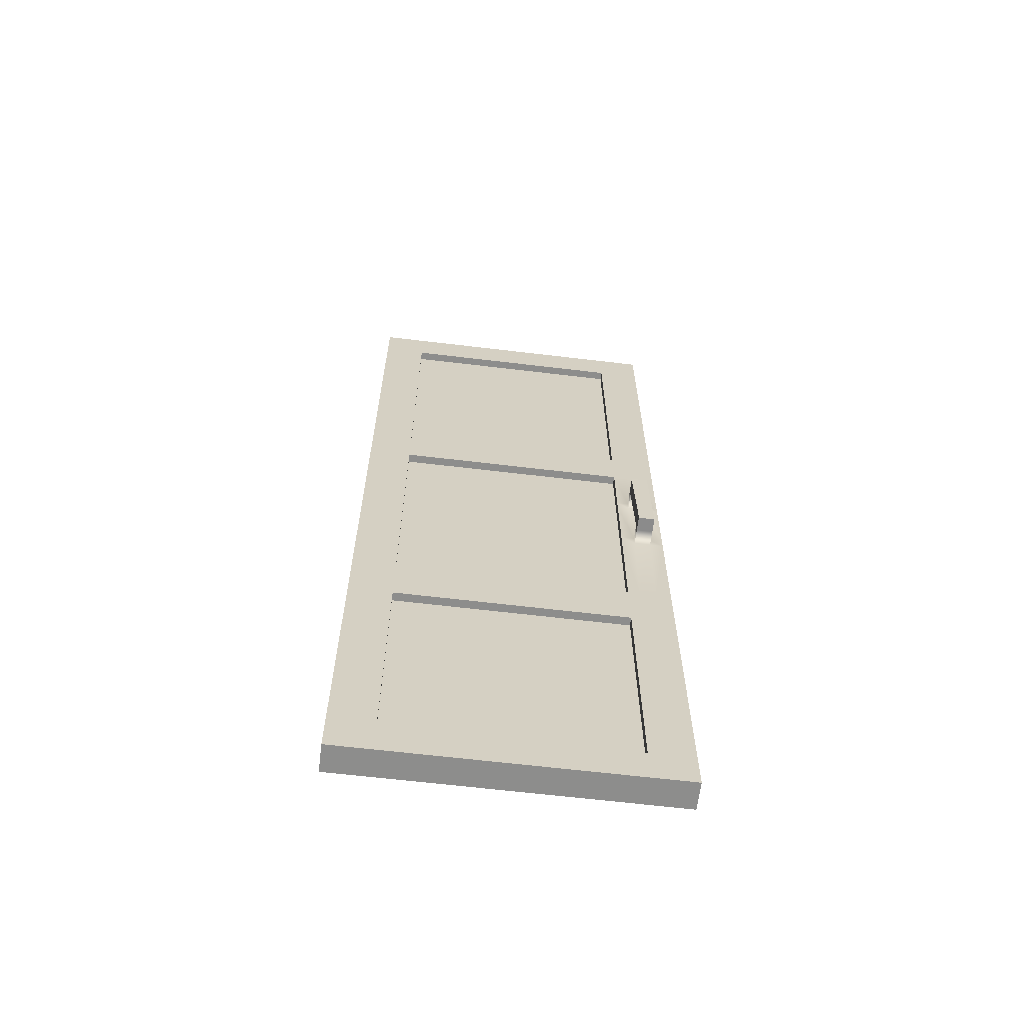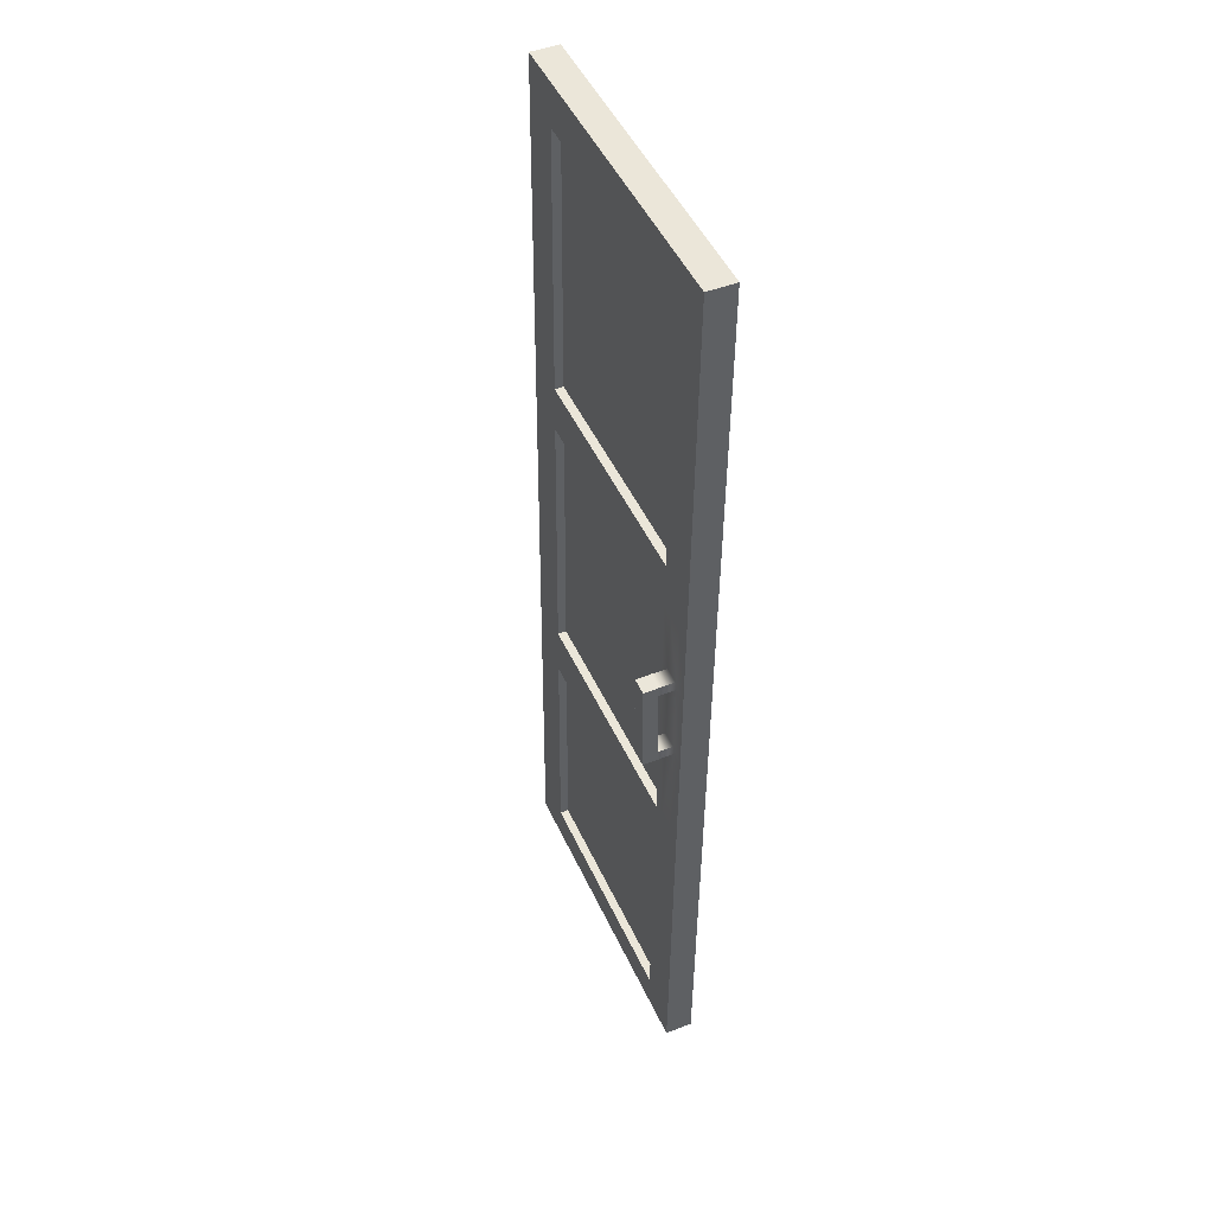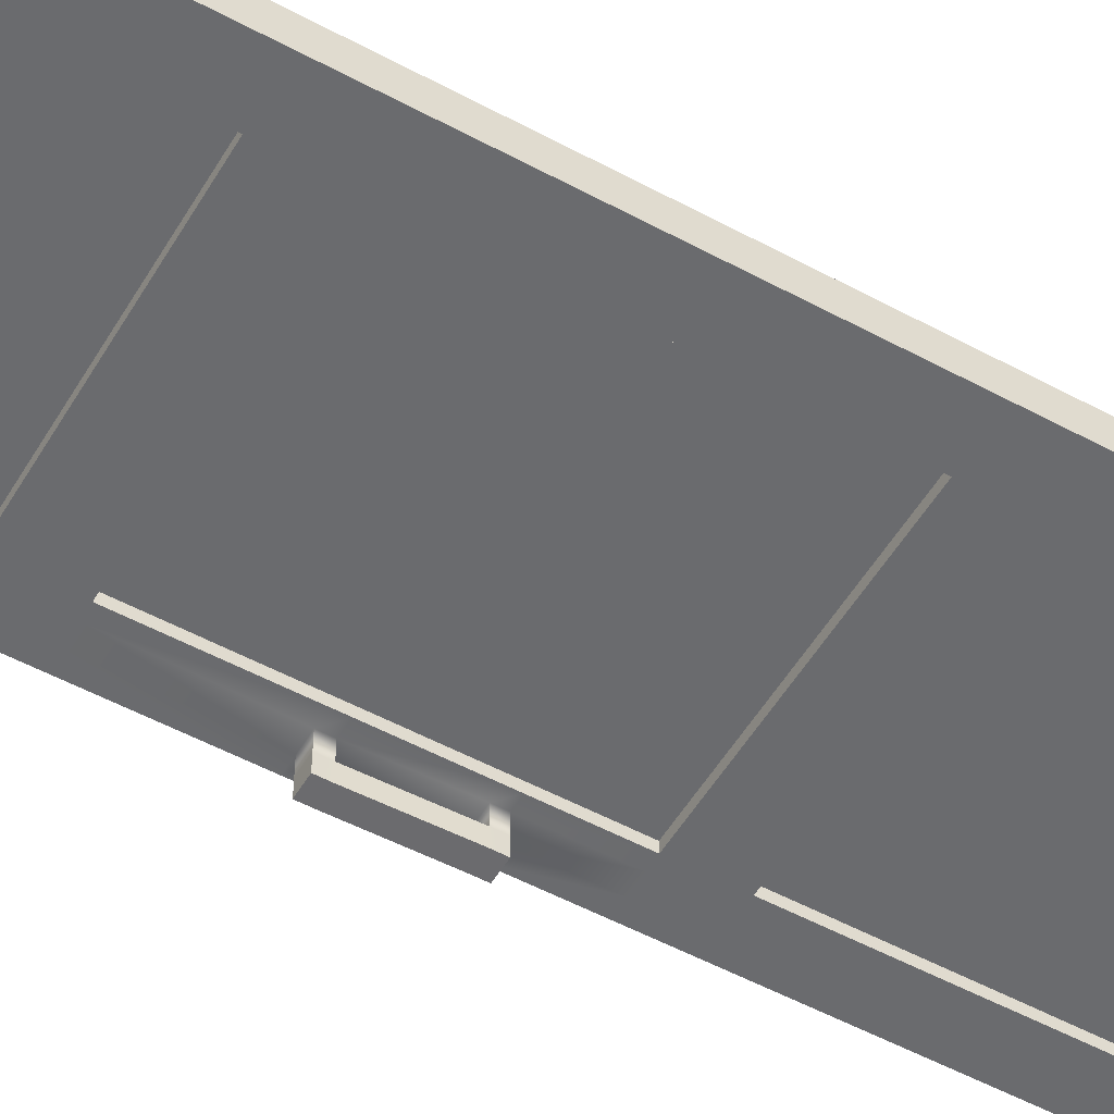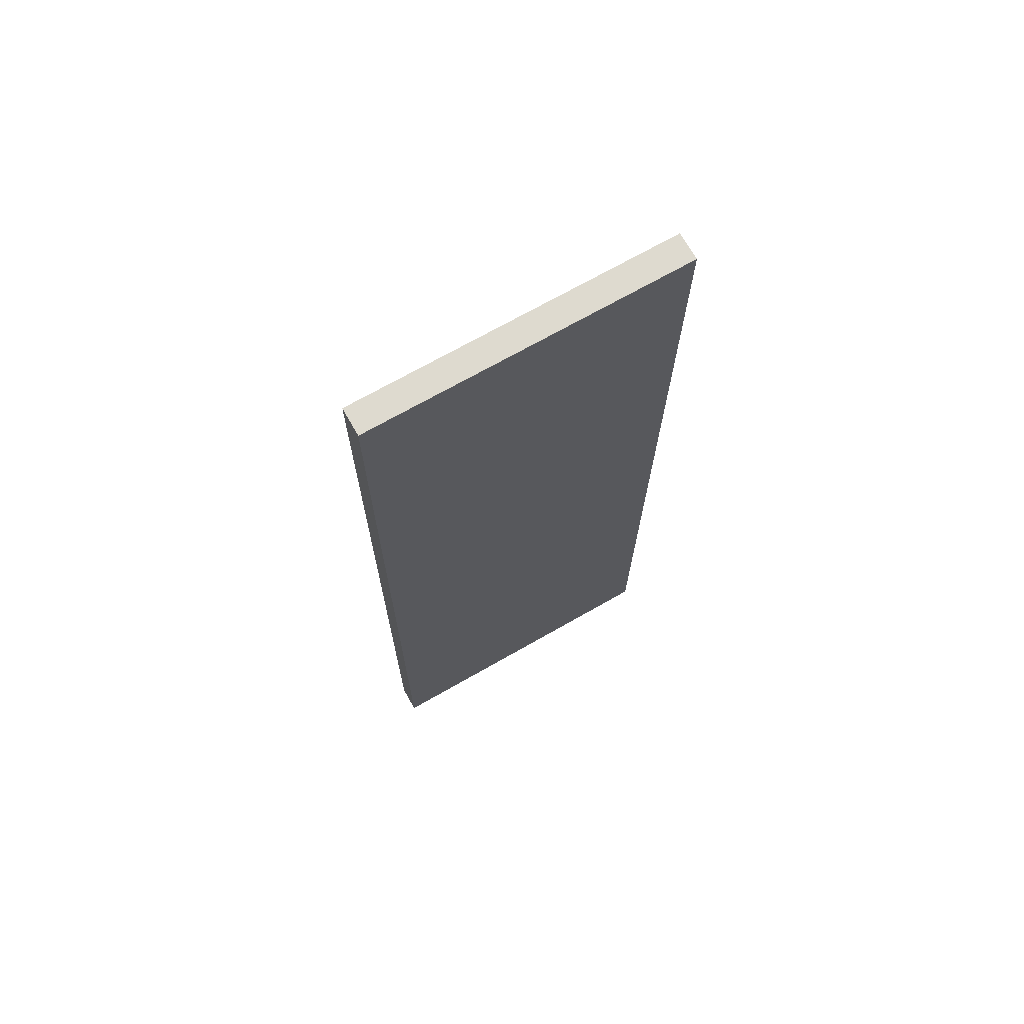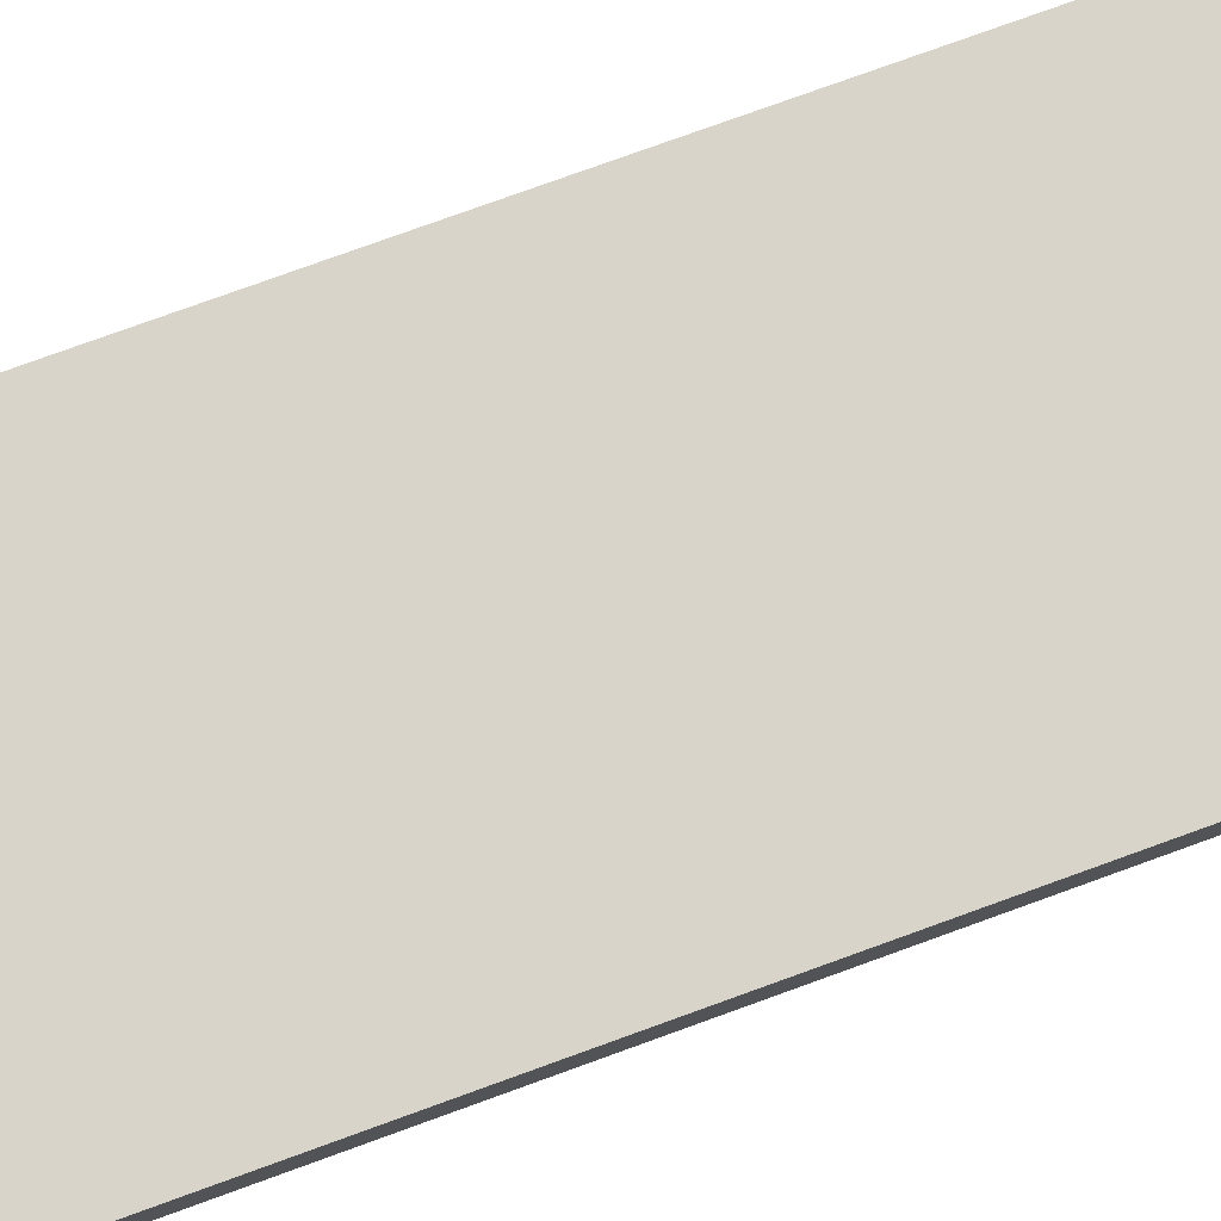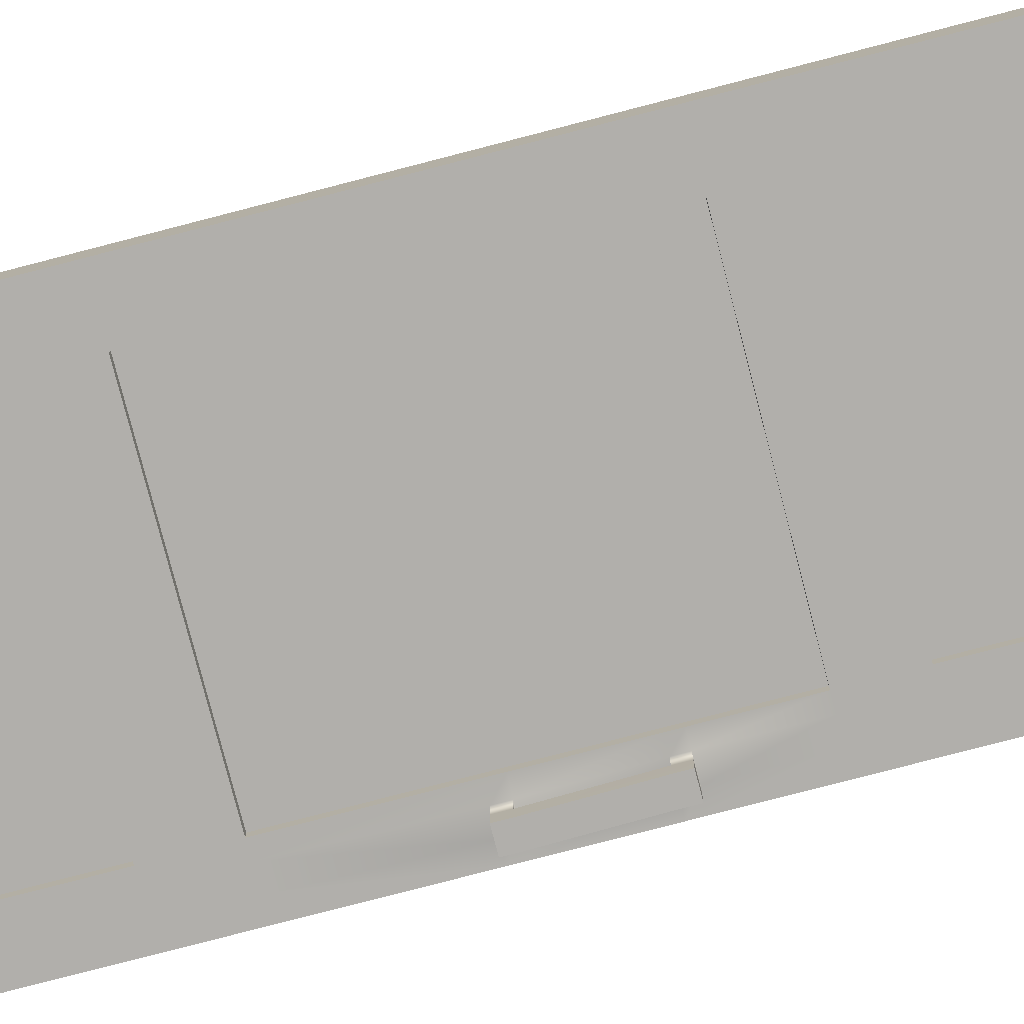
<metadata>
{"format":"obj","ext":"obj","renderer":"f3d","projection":"perspective","resolution":1024,"background":"white","views":[{"elev":-63.9,"azim":173.1,"up":"+Y"},{"elev":47.8,"azim":-113.8,"up":"+Y"},{"elev":-53.5,"azim":59.8,"up":"+Z"},{"elev":70.6,"azim":-29.7,"up":"+Y"},{"elev":75.0,"azim":70.0,"up":"+Z"},{"elev":-78.2,"azim":104.5,"up":"+Z"}]}
</metadata>
<code>
g default
v 12.32 25.43 -6.439
v -4.864 25.43 -6.439
v 12.32 25.44 -7.449
v -4.864 25.44 -7.449
v 12.32 -26.72 -7.842
v -4.864 -26.72 -7.842
v 12.32 -26.73 -6.832
v -4.864 -26.73 -6.832
v -2.538 25.44 -7.449
v -2.538 -26.72 -7.842
v -2.538 -26.73 -6.832
v -2.538 25.43 -6.439
v 9.976 25.44 -7.449
v 9.976 -26.72 -7.842
v 9.976 -26.73 -6.832
v 9.976 25.43 -6.439
v 12.32 23.12 -7.466
v 12.32 23.11 -6.456
v 9.976 23.11 -6.456
v -2.538 23.11 -6.456
v -4.864 23.11 -6.456
v -4.864 23.12 -7.466
v -2.538 23.12 -7.466
v 9.976 23.12 -7.466
v 12.32 -24.75 -7.827
v 12.32 -24.76 -6.817
v 9.976 -24.76 -6.817
v -2.538 -24.76 -6.817
v -4.864 -24.76 -6.817
v -4.864 -24.75 -7.827
v -2.538 -24.75 -7.827
v 9.976 -24.75 -7.827
v 9.976 8.349 -7.577
v 12.32 8.349 -7.577
v 12.32 8.339 -6.568
v 9.976 8.339 -6.568
v -2.538 8.339 -6.568
v -4.864 8.339 -6.568
v -4.864 8.349 -7.577
v -2.538 8.349 -7.577
v 9.976 5.766 -7.597
v 12.32 5.766 -7.597
v 12.32 5.756 -6.587
v 9.976 5.756 -6.587
v -2.538 5.756 -6.587
v -4.864 5.756 -6.587
v -4.864 5.766 -7.597
v -2.538 5.766 -7.597
v 9.976 -9.044 -7.708
v 12.32 -9.044 -7.708
v 12.32 -9.054 -6.699
v 9.976 -9.054 -6.699
v -2.538 -9.054 -6.699
v -4.864 -9.054 -6.699
v -4.864 -9.044 -7.708
v -2.538 -9.044 -7.708
v 9.976 -11.88 -7.73
v 12.32 -11.88 -7.73
v 12.32 -11.89 -6.72
v 9.976 -11.89 -6.72
v -2.538 -11.89 -6.72
v -4.864 -11.89 -6.72
v -4.864 -11.88 -7.73
v -2.538 -11.88 -7.73
v 12.32 25.44 -7.91
v 9.976 25.44 -7.91
v 9.976 23.13 -7.928
v 12.32 23.13 -7.928
v -2.538 25.44 -7.91
v -4.864 25.44 -7.91
v -4.864 23.13 -7.928
v -2.538 23.13 -7.928
v -4.864 8.354 -8.039
v -2.538 8.354 -8.039
v 9.976 8.354 -8.039
v 12.32 8.354 -8.039
v -4.864 -24.74 -8.289
v -2.538 -24.74 -8.289
v -4.864 -26.71 -8.303
v -2.538 -26.71 -8.303
v 9.976 -24.74 -8.289
v 9.976 -26.71 -8.303
v 12.32 -24.74 -8.289
v 12.32 -26.71 -8.303
v 9.976 5.771 -8.059
v 12.32 5.771 -8.059
v -4.864 5.771 -8.059
v -2.538 5.771 -8.059
v 9.976 -9.039 -8.17
v 12.32 -9.039 -8.17
v -4.864 -9.039 -8.17
v -2.538 -9.039 -8.17
v 9.976 -11.88 -8.192
v 12.32 -11.88 -8.192
v -4.864 -11.88 -8.192
v -2.538 -11.88 -8.192
v -4.066 25.44 -7.449
v -4.066 25.43 -6.439
v -4.066 23.11 -6.456
v -4.066 8.339 -6.568
v -4.066 5.756 -6.587
v -4.066 -9.054 -6.699
v -4.066 -11.89 -6.72
v -4.066 -24.76 -6.817
v -4.066 -26.73 -6.832
v -4.066 -26.72 -7.842
v -4.066 -26.71 -8.303
v -4.066 -24.74 -8.289
v -4.066 -11.88 -8.192
v -4.066 -9.039 -8.17
v -4.066 5.771 -8.059
v -4.066 8.354 -8.039
v -4.066 23.13 -7.928
v -4.066 25.44 -7.91
v -3.169 25.44 -7.449
v -3.169 25.43 -6.439
v -3.169 23.11 -6.456
v -3.169 8.339 -6.568
v -3.169 5.756 -6.587
v -3.169 -9.054 -6.699
v -3.169 -11.89 -6.72
v -3.169 -24.76 -6.817
v -3.169 -26.73 -6.832
v -3.169 -26.72 -7.842
v -3.169 -26.71 -8.303
v -3.169 -24.74 -8.289
v -3.169 -11.88 -8.192
v -3.169 -9.039 -8.17
v -3.169 5.771 -8.059
v -3.169 8.354 -8.039
v -3.169 23.13 -7.928
v -3.169 25.44 -7.91
v 9.976 2.121 -7.624
v -2.538 2.121 -7.624
v -2.538 2.126 -8.086
v -3.169 2.129 -8.086
v -4.066 2.129 -8.086
v -4.864 2.126 -8.086
v -4.864 2.121 -7.624
v -4.864 2.111 -6.615
v -4.066 2.111 -6.615
v -3.169 2.111 -6.615
v -2.538 2.111 -6.615
v 9.976 2.111 -6.615
v 12.32 2.111 -6.615
v 12.32 2.121 -7.624
v 12.32 2.126 -8.086
v 9.976 2.126 -8.086
v 12.32 -3.03 -6.653
v 9.976 -3.03 -6.653
v -2.538 -3.03 -6.653
v -3.169 -3.03 -6.653
v -4.066 -3.03 -6.653
v -4.864 -3.03 -6.653
v -4.864 -3.021 -7.663
v -4.864 -3.016 -8.125
v -4.145 -3.005 -8.125
v -3.26 -3.005 -8.125
v -2.538 -3.016 -8.125
v -2.538 -3.021 -7.663
v 9.976 -3.021 -7.663
v 9.976 -3.016 -8.125
v 12.32 -3.016 -8.125
v 12.32 -3.021 -7.663
v 9.976 1.526 -7.629
v -2.538 1.526 -7.629
v -2.538 1.53 -8.091
v -3.169 1.566 -8.091
v -4.066 1.566 -8.091
v -4.864 1.53 -8.091
v -4.864 1.526 -7.629
v -4.864 1.516 -6.619
v -4.066 1.516 -6.619
v -3.169 1.516 -6.619
v -2.538 1.516 -6.619
v 9.976 1.516 -6.619
v 12.32 1.516 -6.619
v 12.32 1.526 -7.629
v 12.32 1.53 -8.091
v 9.976 1.53 -8.091
v 12.32 -2.399 -6.649
v 9.976 -2.399 -6.649
v -2.538 -2.399 -6.649
v -3.169 -2.399 -6.649
v -4.066 -2.399 -6.649
v -4.864 -2.399 -6.649
v -4.864 -2.389 -7.658
v -4.864 -2.384 -8.12
v -4.145 -2.416 -8.12
v -3.26 -2.416 -8.12
v -2.538 -2.384 -8.12
v -2.538 -2.389 -7.658
v 9.976 -2.389 -7.658
v 9.976 -2.384 -8.12
v 12.32 -2.384 -8.12
v 12.32 -2.389 -7.658
v -3.26 -3.005 -8.962
v -3.26 -3.005 -9.735
v -4.145 -3.005 -8.962
v -4.145 -3.005 -9.735
v -4.061 2.129 -8.962
v -4.061 2.129 -9.735
v -3.161 2.129 -8.962
v -3.161 2.129 -9.735
v -4.061 1.566 -9.735
v -4.061 1.566 -8.962
v -3.161 1.566 -8.962
v -3.161 1.566 -9.735
v -4.145 -2.416 -9.735
v -4.145 -2.416 -8.962
v -3.26 -2.416 -8.962
v -3.26 -2.416 -9.735
g polySurface213 pantry_closet
f 1 3 13 16
f 65 68 67 66
f 5 7 15 14
f 18 1 16 19
f 2 4 22 21
f 18 17 3 1
f 113 71 70 114
f 105 8 6 106
f 98 2 21 99
f 97 4 2 98
f 66 67 72 69
f 15 11 10 14
f 16 12 20 19
f 13 9 12 16
f 35 34 17 18
f 35 18 19 36
f 20 37 36 19
f 21 38 100 99
f 22 39 38 21
f 112 73 71 113
f 24 33 40 23
f 68 76 75 67
f 7 5 25 26
f 7 26 27 15
f 28 11 15 27
f 29 8 105 104
f 30 6 8 29
f 107 79 77 108
f 81 82 80 78
f 83 84 82 81
f 76 86 85 75
f 43 42 34 35
f 43 35 36 44
f 37 45 44 36
f 38 46 101 100
f 39 47 46 38
f 111 87 73 112
f 75 85 88 74
f 179 195 194 180
f 196 178 177 181
f 181 177 176 182
f 175 183 182 176
f 172 186 185 173
f 171 187 186 172
f 188 170 169 189
f 165 193 192 166
f 90 94 93 89
f 59 58 50 51
f 59 51 52 60
f 53 61 60 52
f 54 62 103 102
f 55 63 62 54
f 109 95 91 110
f 89 93 96 92
f 94 83 81 93
f 26 25 58 59
f 26 59 60 27
f 61 28 27 60
f 62 29 104 103
f 63 30 29 62
f 108 77 95 109
f 57 32 31 64
f 3 65 66 13
f 17 68 65 3
f 114 70 4 97
f 4 70 71 22
f 13 66 69 9
f 23 72 67 24
f 22 71 73 39
f 40 74 72 23
f 24 67 75 33
f 34 76 68 17
f 30 77 79 6
f 6 79 107 106
f 32 81 78 31
f 10 80 82 14
f 14 82 84 5
f 5 84 83 25
f 42 86 76 34
f 39 73 87 47
f 33 75 74 40
f 48 88 85 41
f 180 194 193 165
f 195 179 178 196
f 170 188 187 171
f 191 167 166 192
f 58 94 90 50
f 55 91 95 63
f 49 89 92 56
f 64 96 93 57
f 57 93 81 32
f 25 83 94 58
f 63 95 77 30
f 31 78 96 64
f 115 97 98 116
f 116 98 99 117
f 100 118 117 99
f 101 119 118 100
f 184 174 173 185
f 103 121 120 102
f 104 122 121 103
f 105 123 122 104
f 123 105 106 124
f 107 125 124 106
f 125 107 108 126
f 126 108 109 127
f 127 109 110 128
f 189 169 168 190
f 129 111 112 130
f 130 112 113 131
f 131 113 114 132
f 132 114 97 115
f 9 115 116 12
f 12 116 117 20
f 118 37 20 117
f 119 45 37 118
f 183 175 174 184
f 121 61 53 120
f 122 28 61 121
f 123 11 28 122
f 11 123 124 10
f 125 80 10 124
f 78 80 125 126
f 96 78 126 127
f 92 96 127 128
f 167 191 190 168
f 74 88 129 130
f 72 74 130 131
f 69 72 131 132
f 9 69 132 115
f 41 133 134 48
f 135 88 48 134
f 88 135 136 129
f 137 111 129 136
f 138 87 111 137
f 47 87 138 139
f 47 139 140 46
f 46 140 141 101
f 142 119 101 141
f 143 45 119 142
f 45 143 144 44
f 145 43 44 144
f 146 42 43 145
f 147 86 42 146
f 86 147 148 85
f 41 85 148 133
f 51 149 150 52
f 151 53 52 150
f 120 53 151 152
f 102 120 152 153
f 154 54 102 153
f 155 55 54 154
f 156 91 55 155
f 110 91 156 157
f 128 110 157 158
f 159 92 128 158
f 56 92 159 160
f 161 49 56 160
f 162 89 49 161
f 163 90 89 162
f 50 90 163 164
f 51 50 164 149
f 133 165 166 134
f 167 135 134 166
f 135 167 168 136
f 170 138 137 169
f 138 170 171 139
f 139 171 172 140
f 140 172 173 141
f 174 142 141 173
f 175 143 142 174
f 143 175 176 144
f 177 145 144 176
f 178 146 145 177
f 179 147 146 178
f 147 179 180 148
f 148 180 165 133
f 149 181 182 150
f 183 151 150 182
f 151 183 184 152
f 152 184 185 153
f 186 154 153 185
f 187 155 154 186
f 188 156 155 187
f 156 188 189 157
f 191 159 158 190
f 159 191 192 160
f 193 161 160 192
f 194 162 161 193
f 195 163 162 194
f 163 195 196 164
f 164 196 181 149
f 197 199 200 198
f 199 210 209 200
f 201 203 204 202
f 211 197 198 212
f 198 200 209 212
f 206 201 202 205
f 203 207 208 204
f 205 202 204 208
f 210 206 205 209
f 207 206 210 211
f 207 211 212 208
f 209 205 208 212
f 211 190 158 197
f 197 158 157 199
f 199 157 189 210
f 210 189 190 211
f 203 136 168 207
f 207 168 169 206
f 206 169 137 201
f 201 137 136 203

</code>
